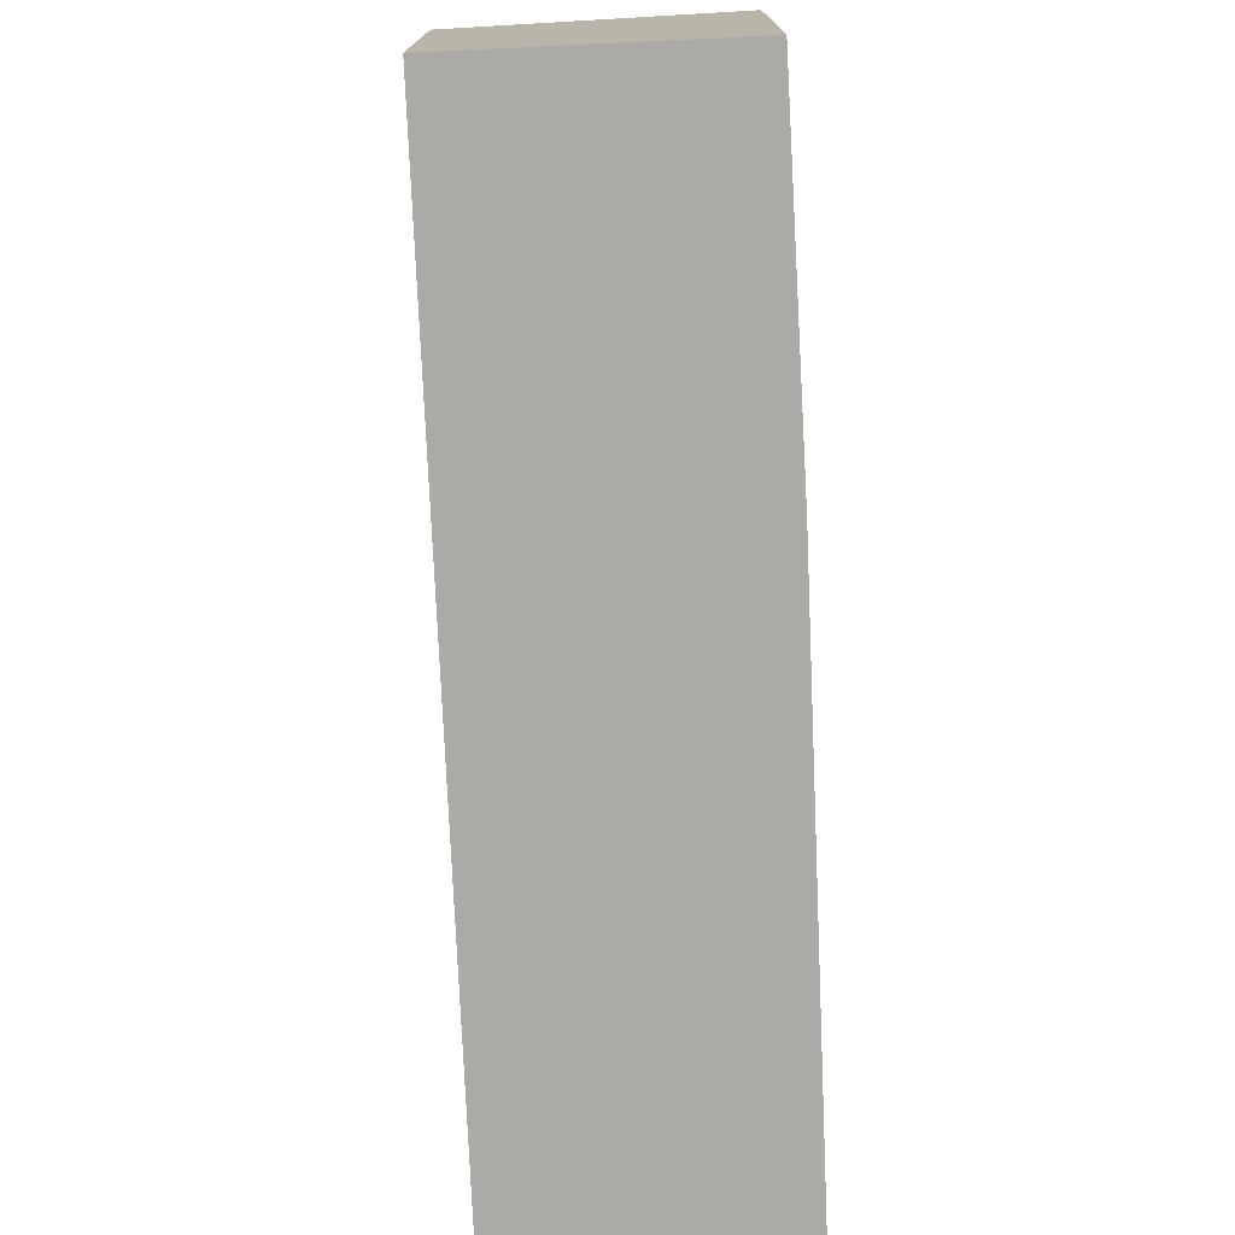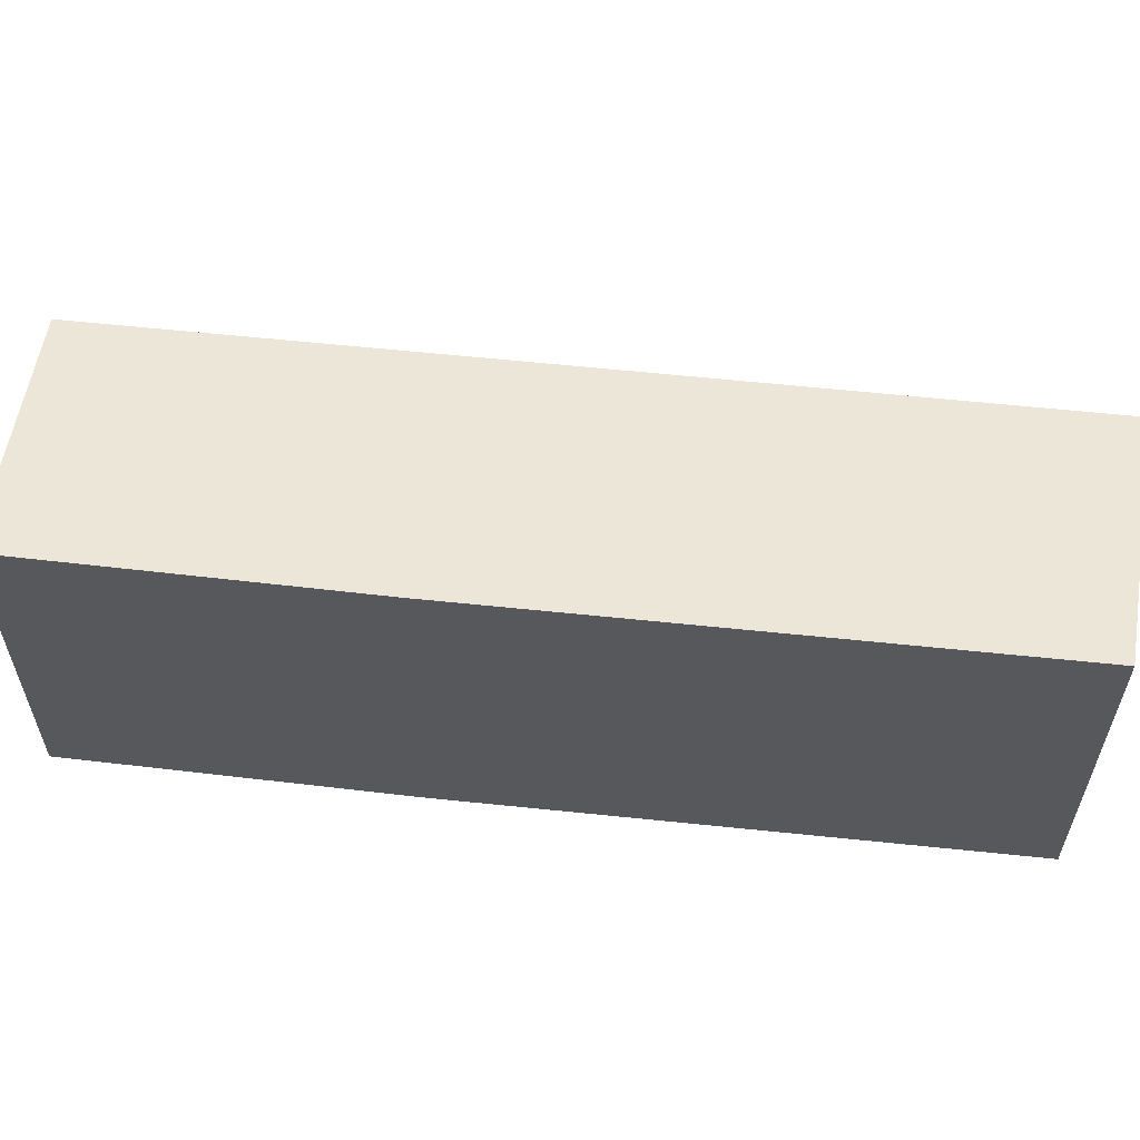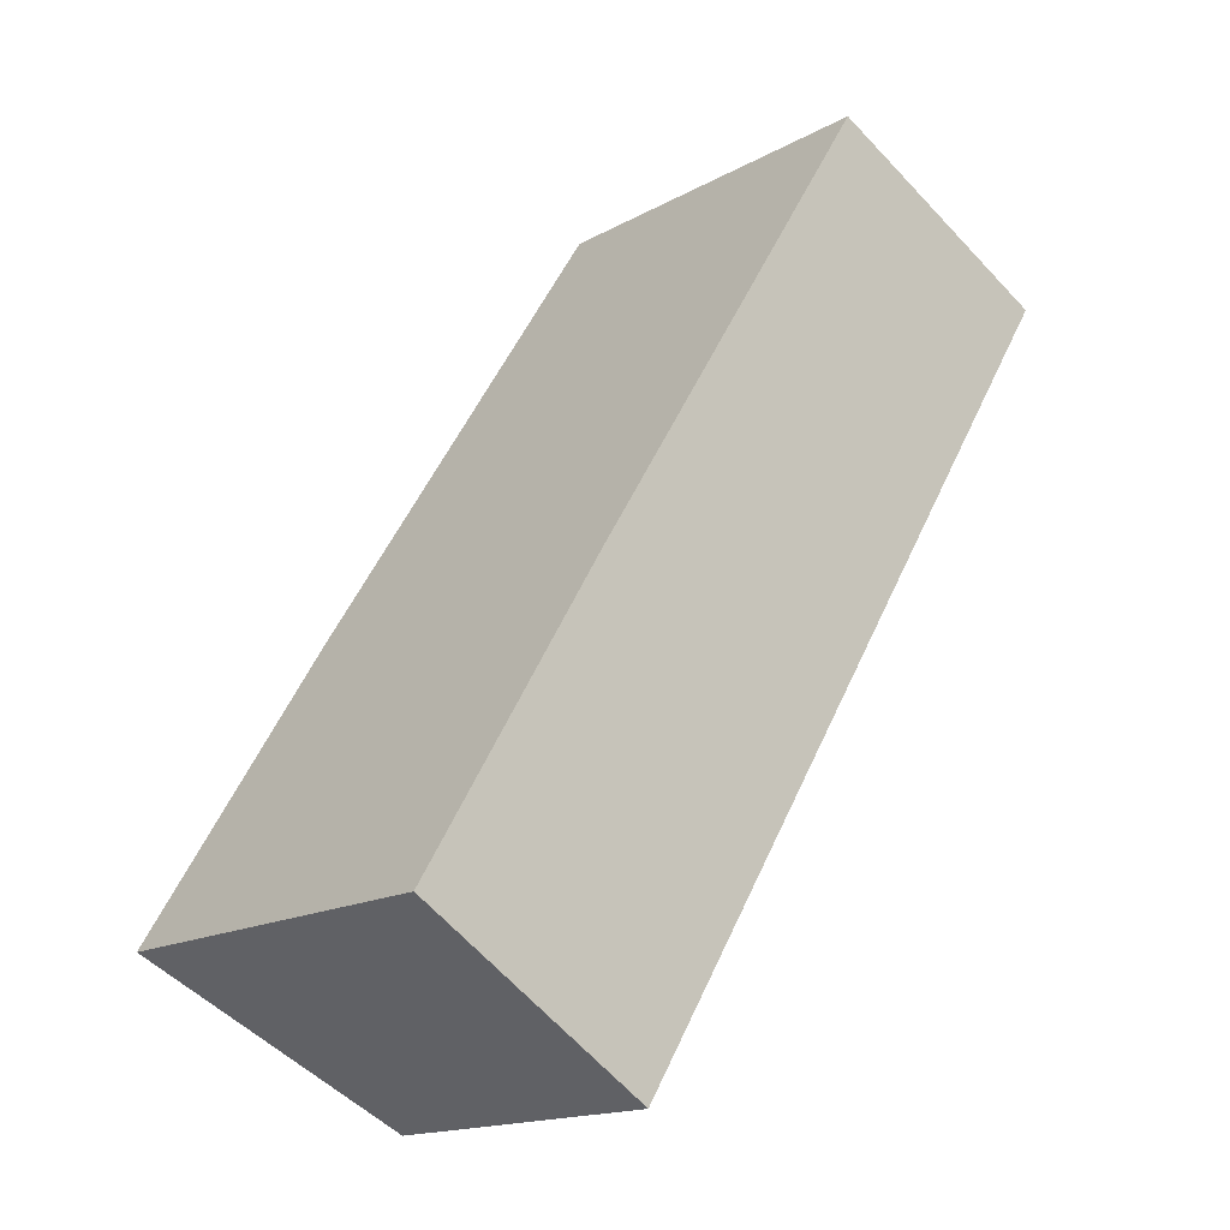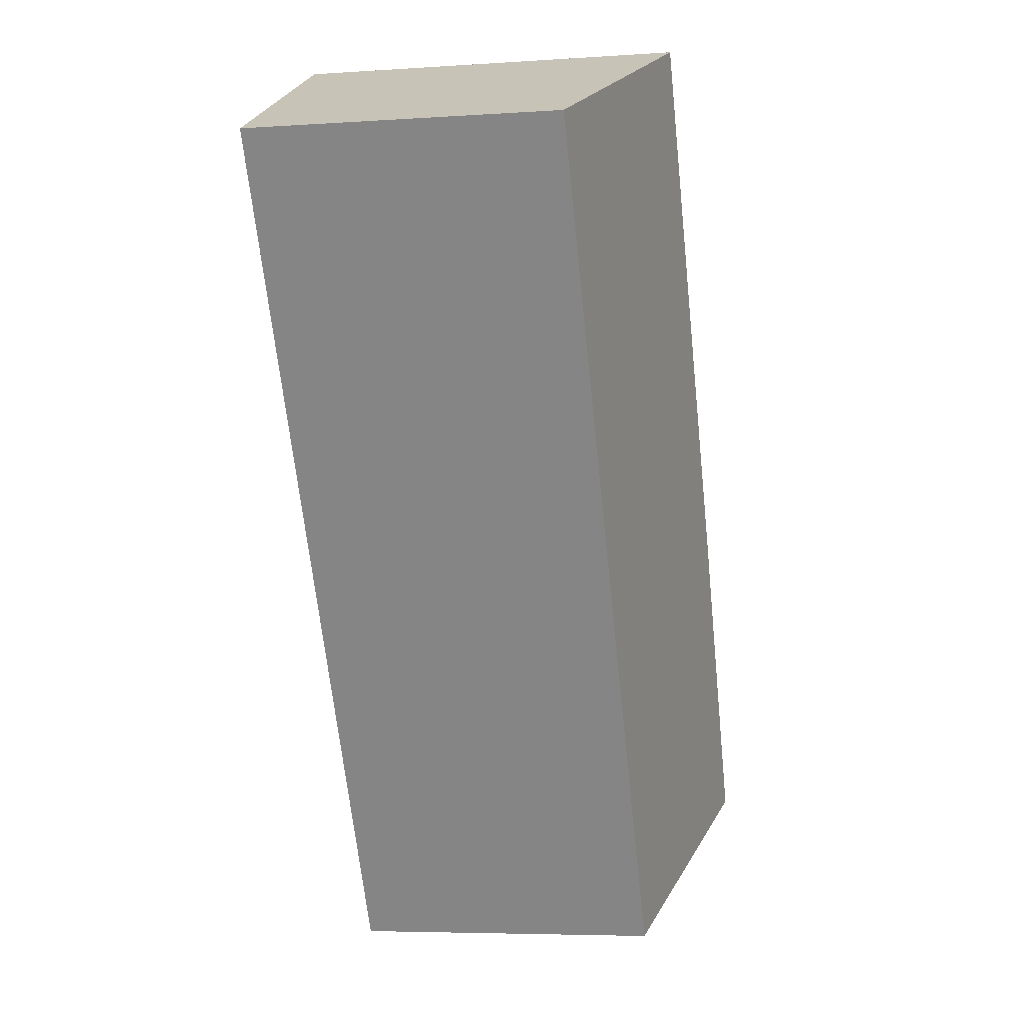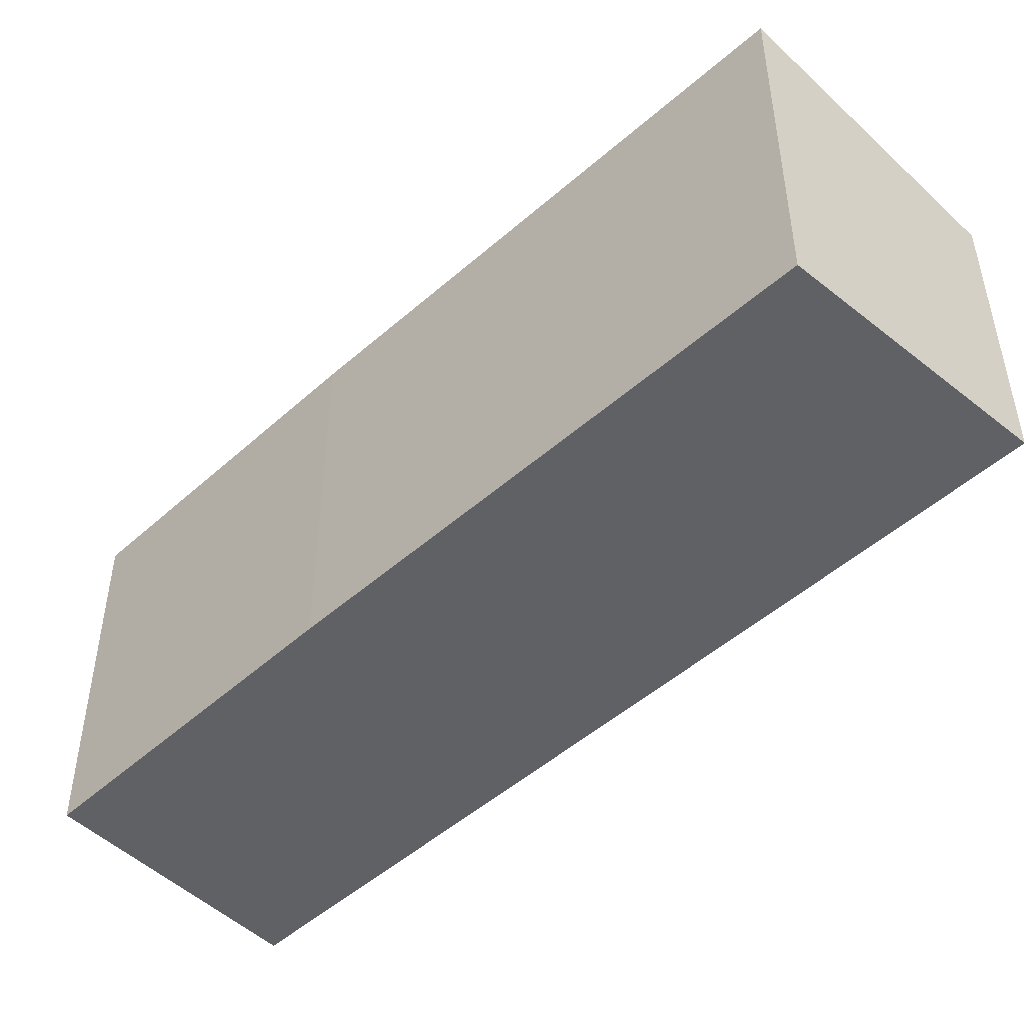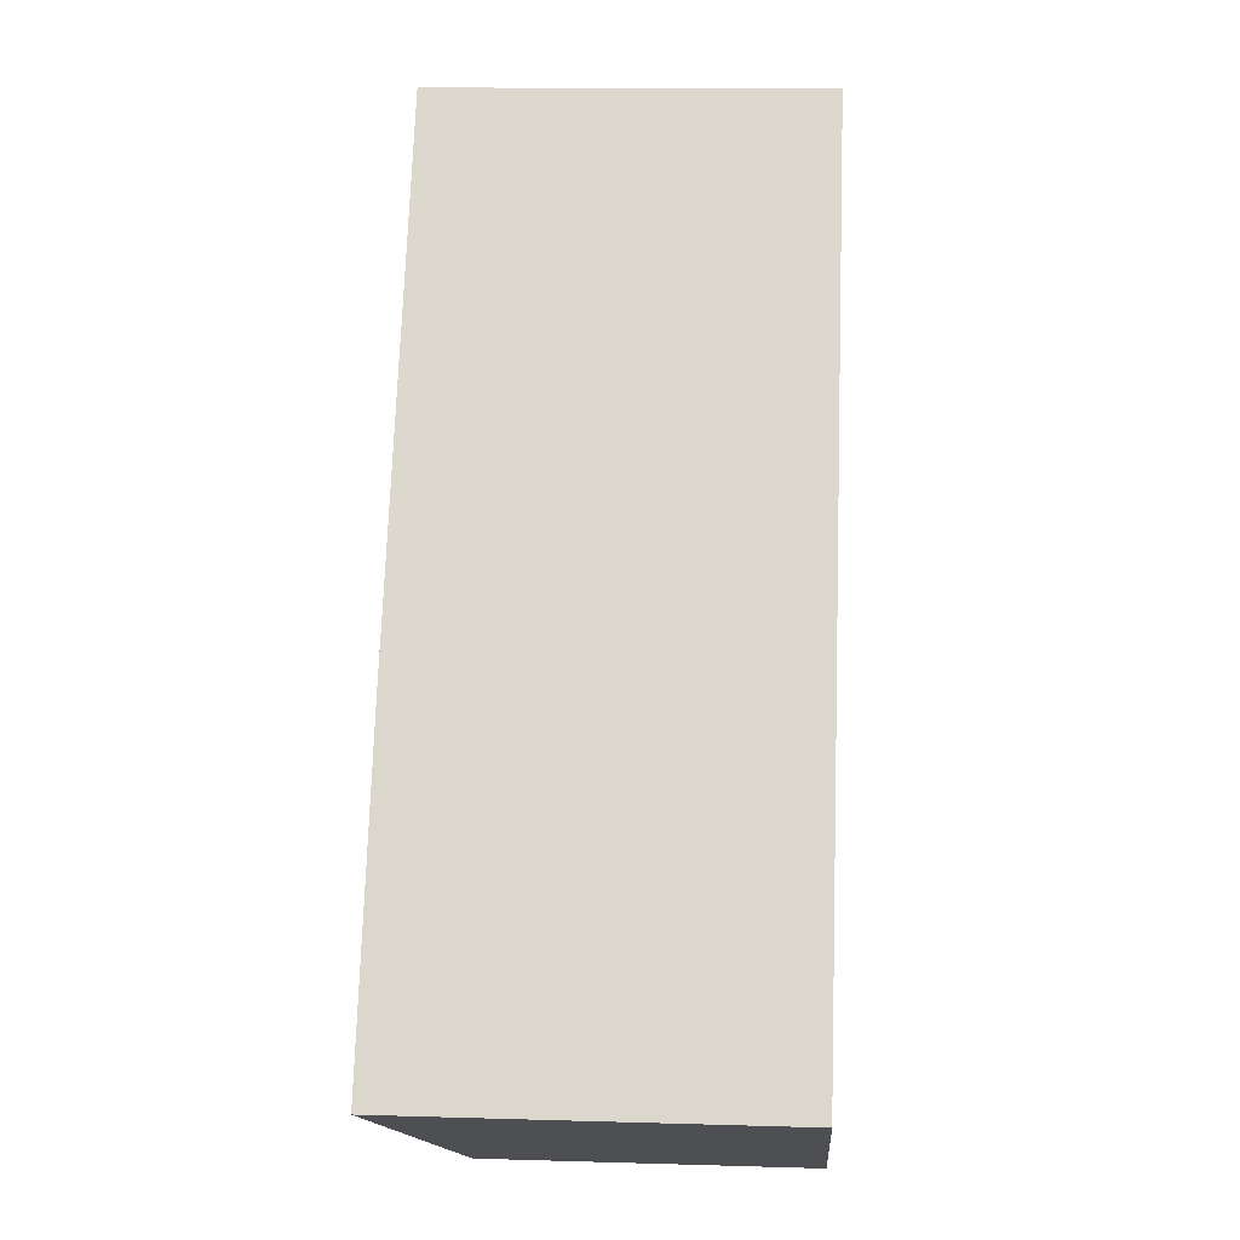
<metadata>
{"format":"obj","ext":"obj","renderer":"f3d","projection":"perspective","resolution":1024,"background":"white","views":[{"elev":-75.9,"azim":-145.6,"up":"+Y"},{"elev":61.1,"azim":-52.0,"up":"+Y"},{"elev":-16.1,"azim":-41.3,"up":"+Z"},{"elev":-5.8,"azim":101.5,"up":"+Z"},{"elev":-49.9,"azim":-14.1,"up":"+Y"},{"elev":13.5,"azim":-86.2,"up":"+Z"}]}
</metadata>
<code>
v  3.392 4.643 -2.097
v  7.133 5.653 11.57
v  10.74 4.643 9.704
v  2.667 5.655 4.412
v  0 5.638 3.452e-16
v  7.133 -7.085e-16 11.57
v  10.74 -5.942e-16 9.704
v  3.392 1.284e-16 -2.097
v  0 0 0
v  2.667 -2.702e-16 4.412
g defaultobject
f 1 2 3
f 2 1 4
f 4 1 5
f 6 3 2
f 3 6 7
f 7 1 3
f 1 7 8
f 1 9 5
f 9 1 8
f 4 6 2
f 6 4 10
f 10 4 5
f 10 5 9
f 6 8 7
f 8 6 10
f 8 10 9

</code>
